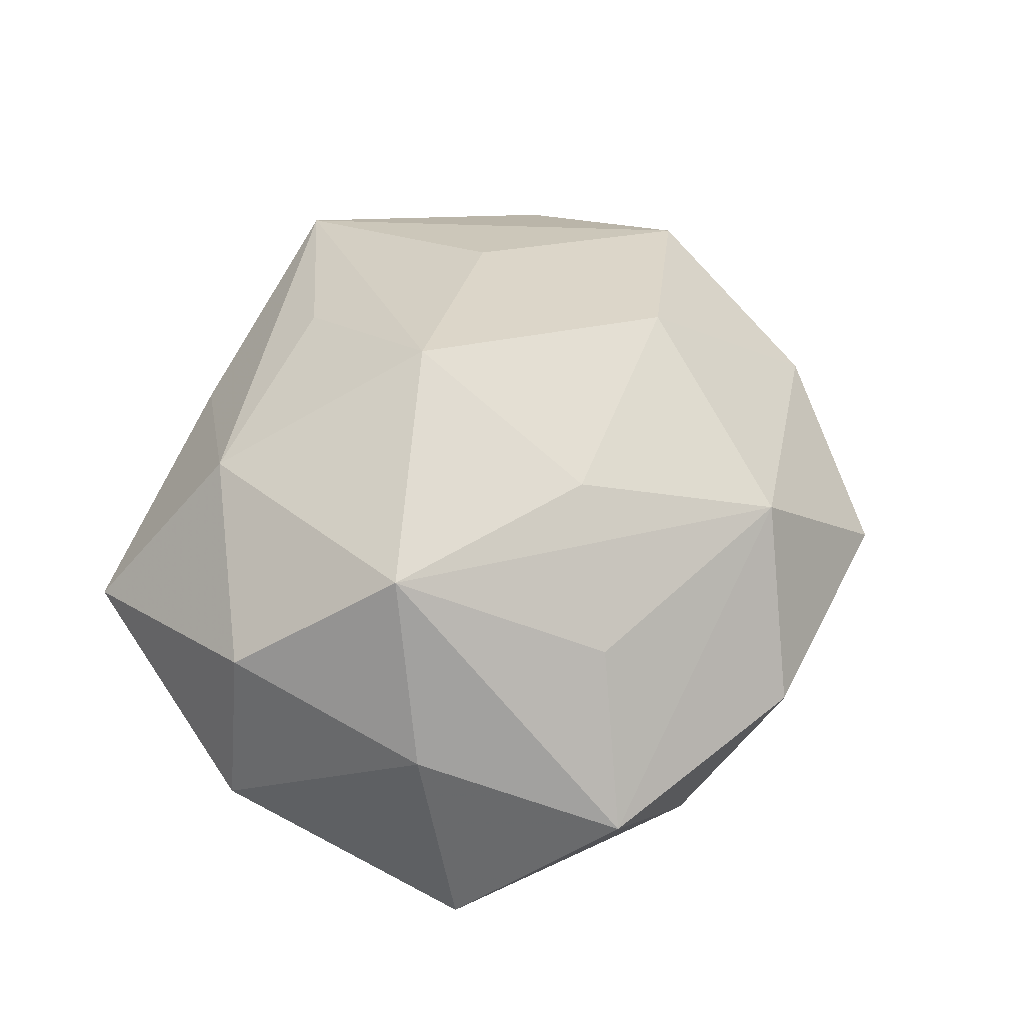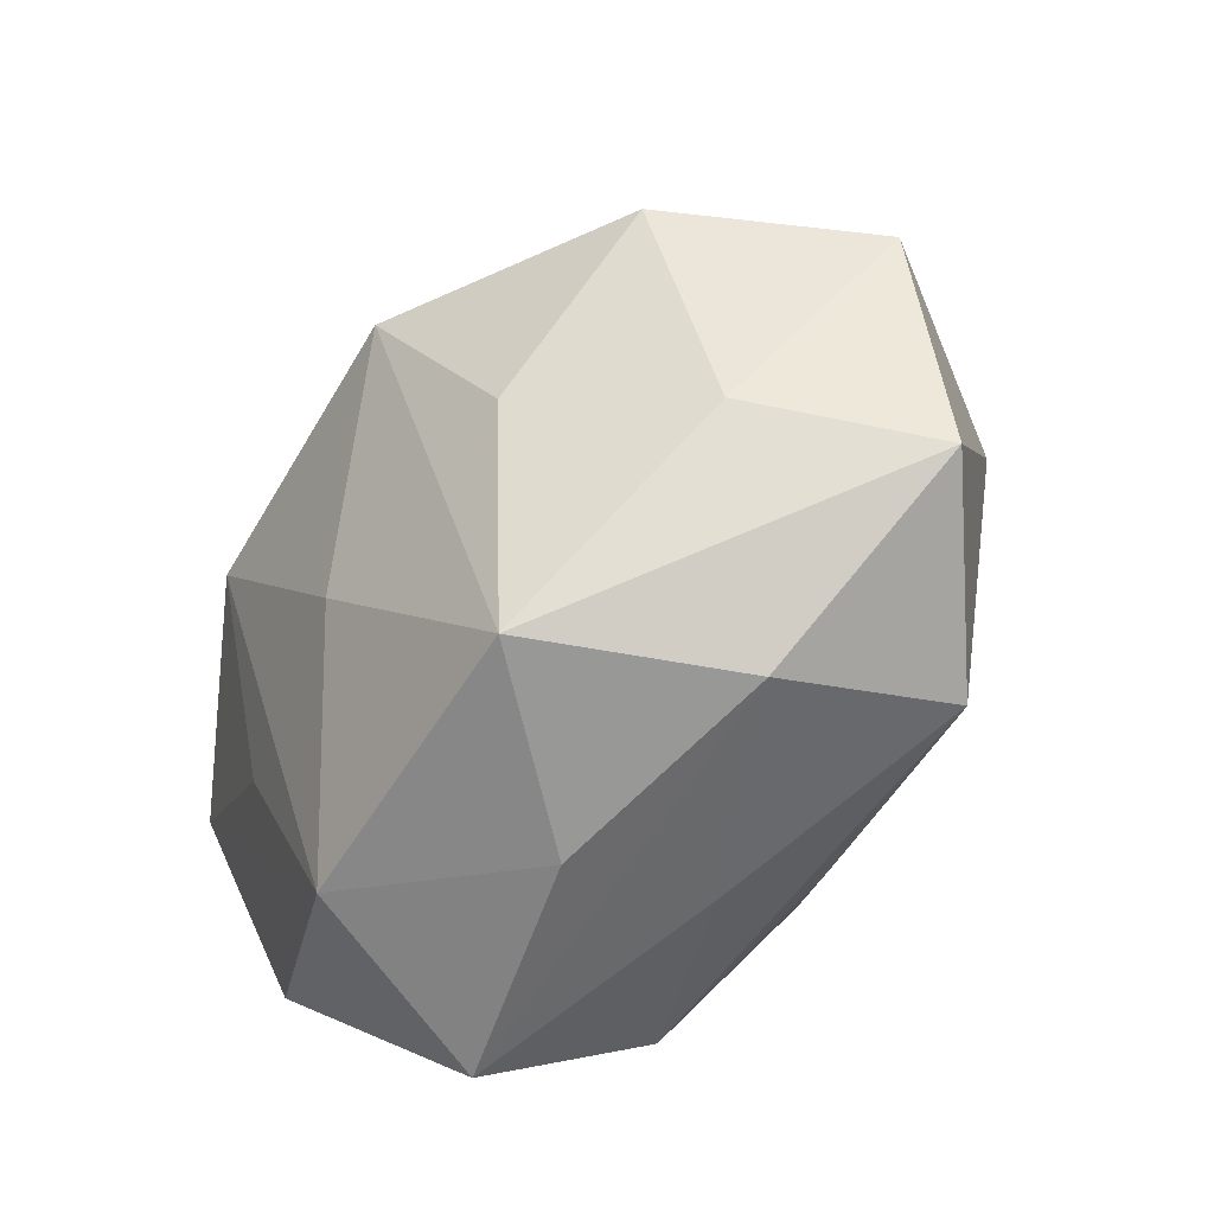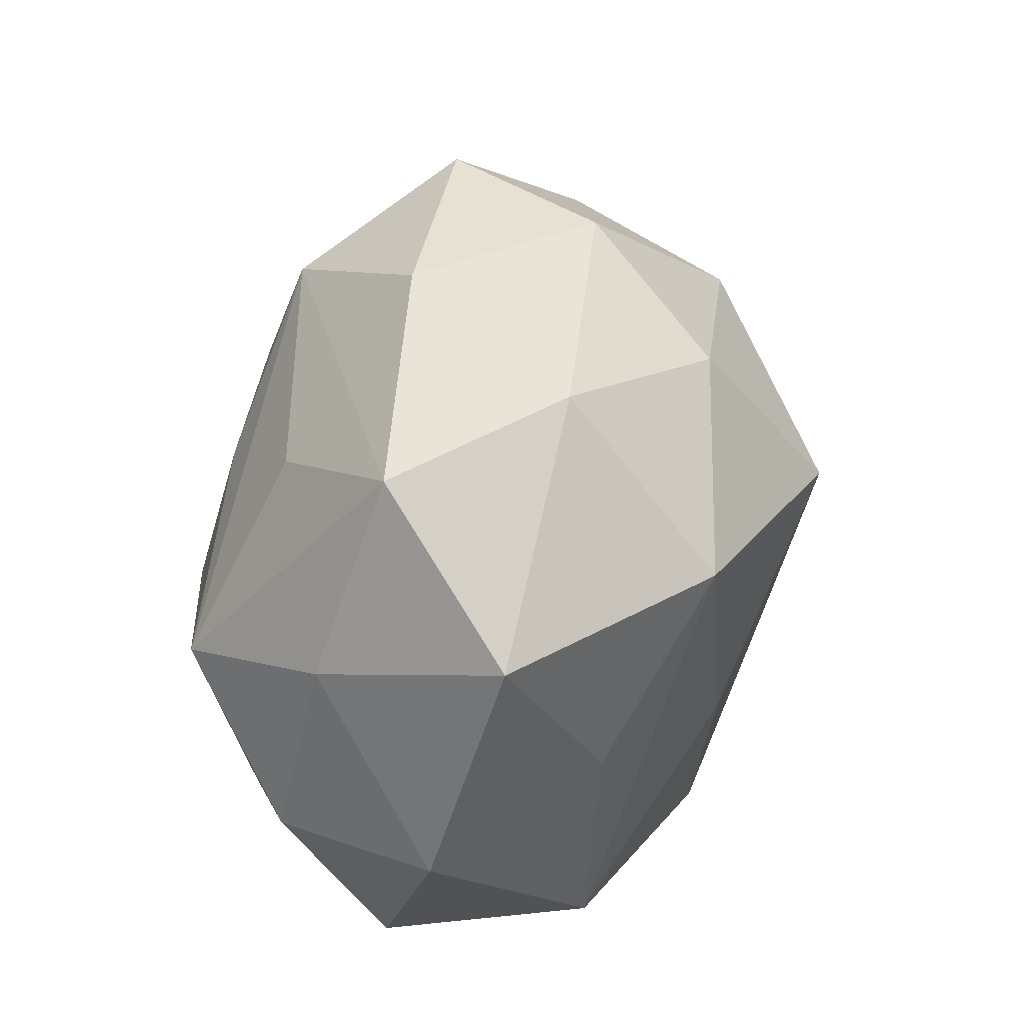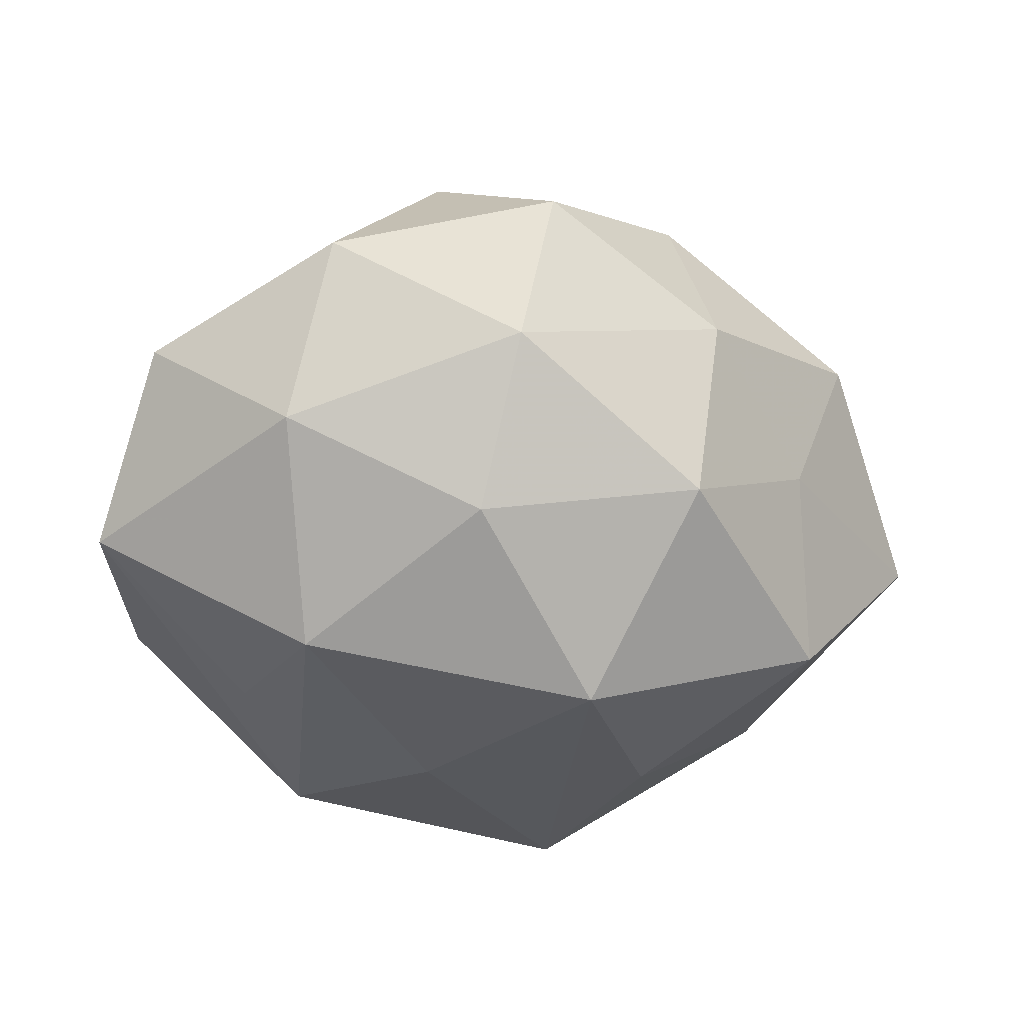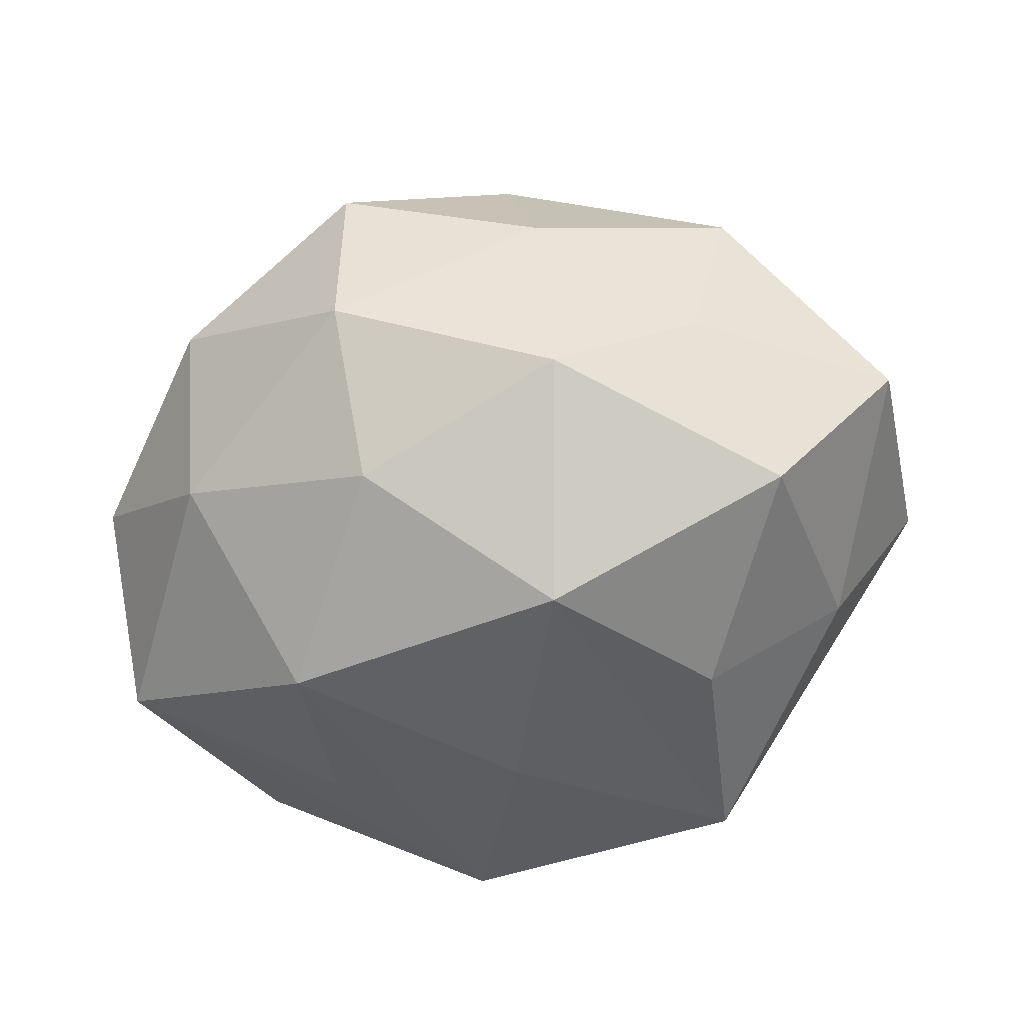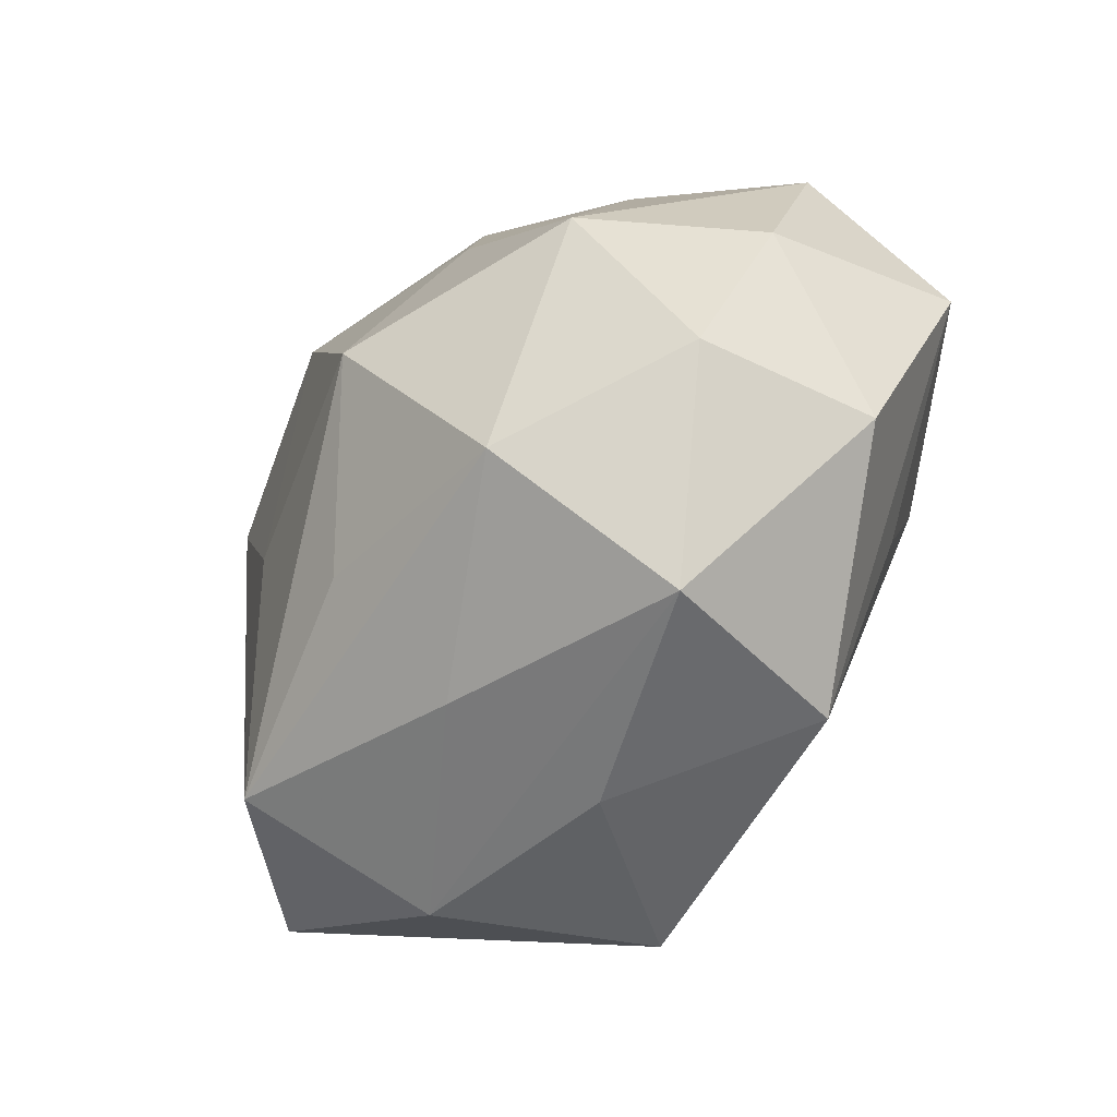
<metadata>
{"format":"obj","ext":"obj","renderer":"f3d","projection":"perspective","resolution":1024,"background":"white","views":[{"elev":45.0,"azim":100.7,"up":"+Z"},{"elev":-59.5,"azim":-128.7,"up":"+Y"},{"elev":21.6,"azim":108.4,"up":"+Y"},{"elev":-46.1,"azim":171.3,"up":"+Z"},{"elev":-60.5,"azim":-155.6,"up":"+Z"},{"elev":-55.2,"azim":54.5,"up":"+Y"}]}
</metadata>
<code>
v 0.01996 0.007427 -0.02824
v 0.02327 -0.03664 0.005497
v -0.04635 0.002188 -0.003644
v 0.00234 0.0367 -0.01051
v 0.02553 -0.01175 -0.01872
v 0.02836 0.01737 0.01294
v -0.01738 0.02612 -0.01894
v -0.0116 -0.03413 -0.01866
v 0.01058 0.03148 0.01828
v -0.02646 0.01551 0.02283
v -0.01552 -0.00348 0.02548
v -0.03566 0.02125 0.007578
v -0.03346 0.005815 -0.02148
v 0.0244 0.02571 -0.01468
v 0.01795 -0.03337 -0.01484
v -0.0304 0.01894 -0.007756
v 0.001074 -0.03686 -0.002405
v 0.01666 0.01286 0.02398
v -0.02582 -0.02515 0.01889
v 0.04238 0.004744 -0.01426
v -0.003299 -0.01944 0.02392
v 0.00486 -0.01394 -0.02544
v 0.03986 0.0007692 0.005567
v -0.01845 -0.01187 -0.02492
v 0.004469 0.0242 -0.0233
v -0.03225 -0.01723 -0.01219
v -0.009168 0.008129 -0.03247
v -0.04192 -0.01994 0.004368
v 0.03838 -0.01946 -0.005198
v 0.03874 0.02076 -0.001377
v -0.03641 -0.0015 0.01506
v 0.01861 -0.02386 0.02211
v -0.02135 -0.03337 0.0006147
v -0.01874 0.03331 -0.00212
v -0.000277 0.04147 0.005284
v 0.02159 0.03526 0.002071
v 0.03546 -0.01852 0.01172
v 0.03182 -0.002658 0.02253
v 0.009134 -0.004689 0.03213
v -0.01479 0.03158 0.0154
v -0.004168 0.01724 0.02896
v -0.001377 -0.03138 0.01238
f 35 36 4
f 15 20 29
f 29 2 15
f 29 37 2
f 29 20 23
f 23 37 29
f 15 2 17
f 17 8 15
f 4 36 14
f 2 37 32
f 19 28 33
f 33 28 8
f 8 17 33
f 33 17 2
f 8 28 26
f 3 16 13
f 12 16 3
f 13 26 3
f 3 26 28
f 13 27 24
f 24 27 8
f 24 26 13
f 8 26 24
f 5 20 15
f 15 8 22
f 8 27 22
f 23 20 30
f 20 14 30
f 30 14 36
f 36 35 9
f 9 30 36
f 6 30 9
f 1 14 20
f 20 5 1
f 1 22 27
f 1 5 15
f 15 22 1
f 31 28 19
f 19 10 31
f 31 3 28
f 31 10 12
f 12 3 31
f 12 10 40
f 40 10 41
f 41 9 40
f 40 9 35
f 34 16 12
f 34 40 35
f 12 40 34
f 34 35 4
f 19 32 21
f 38 32 37
f 38 37 23
f 23 30 38
f 38 30 6
f 6 9 38
f 19 33 42
f 42 33 2
f 42 32 19
f 2 32 42
f 25 1 27
f 14 1 25
f 4 14 25
f 13 16 7
f 16 34 7
f 7 34 4
f 7 27 13
f 4 25 7
f 7 25 27
f 11 10 19
f 41 10 11
f 32 38 39
f 39 21 32
f 41 11 39
f 19 21 39
f 39 11 19
f 18 38 9
f 18 39 38
f 18 9 41
f 41 39 18

</code>
